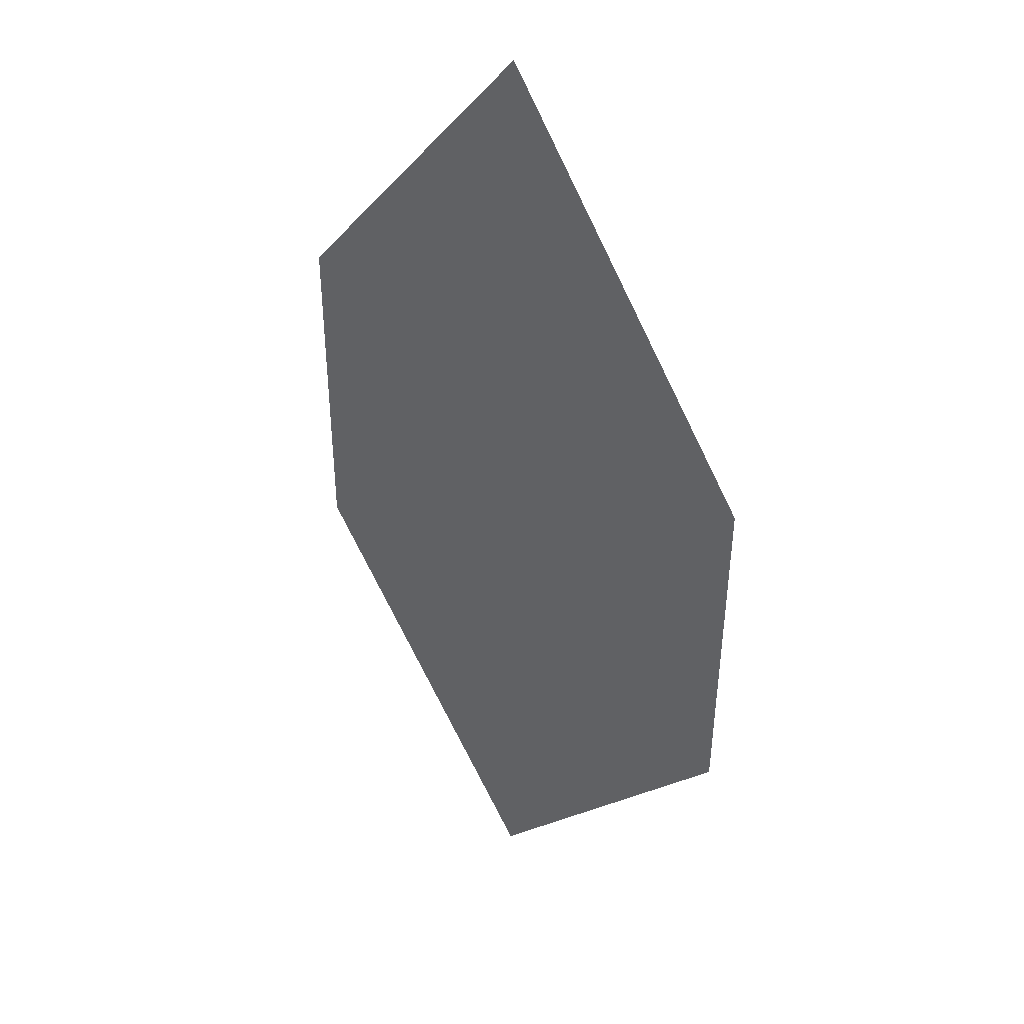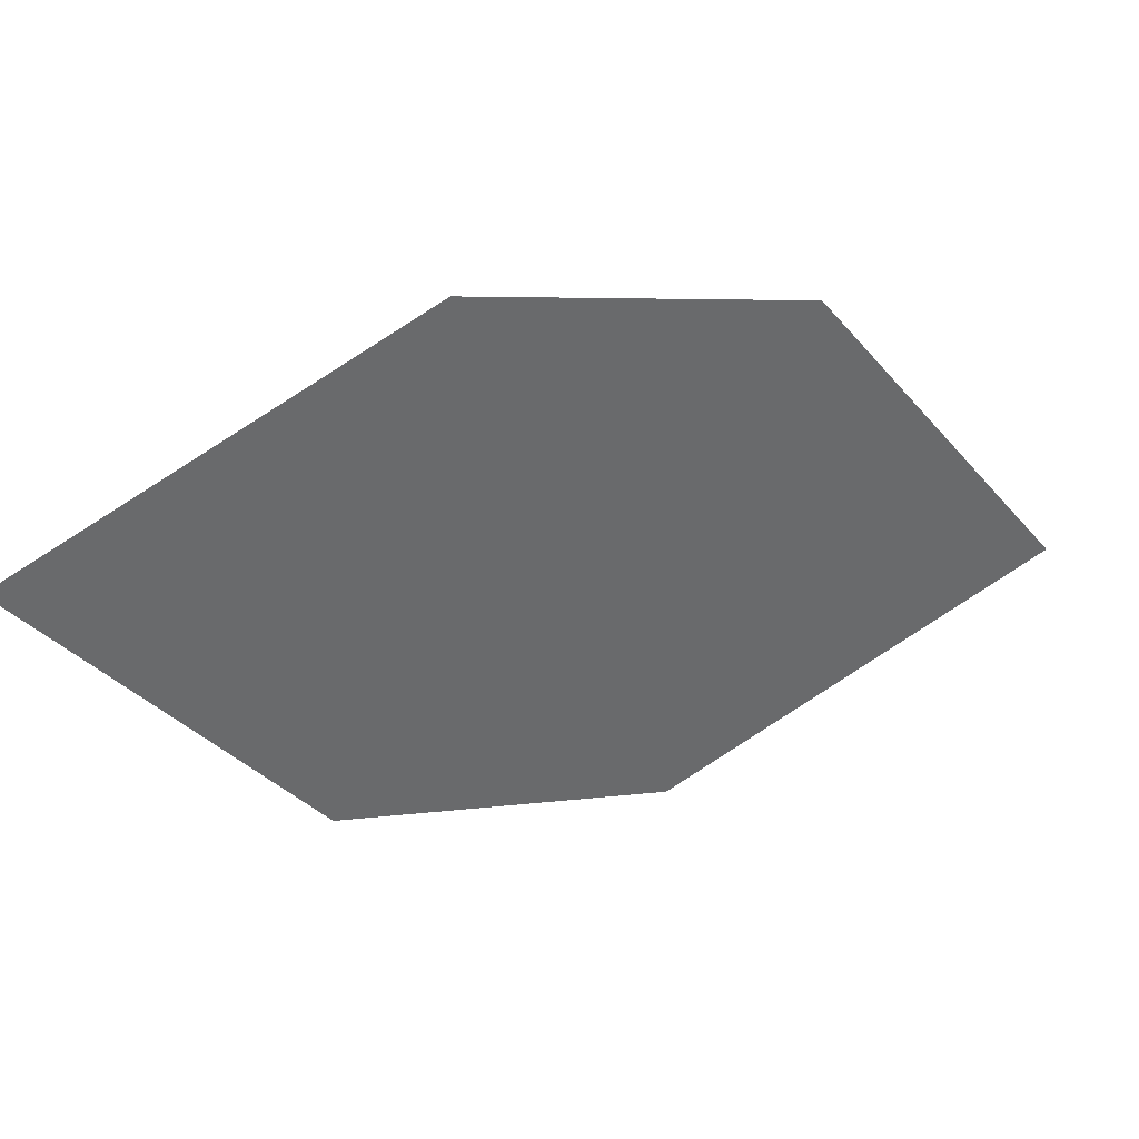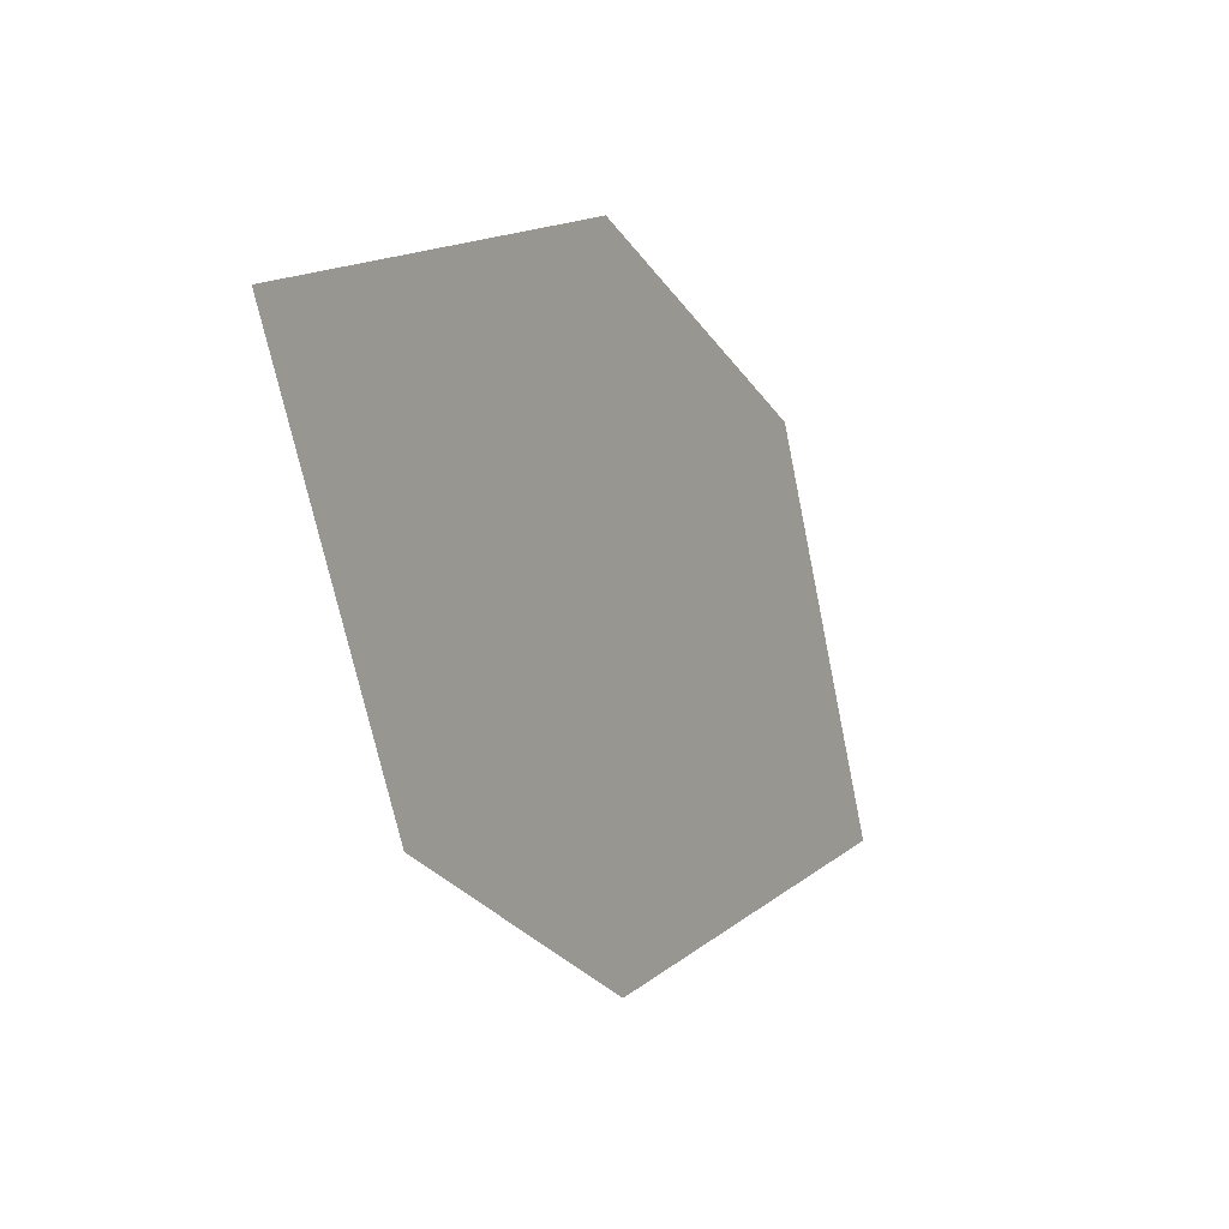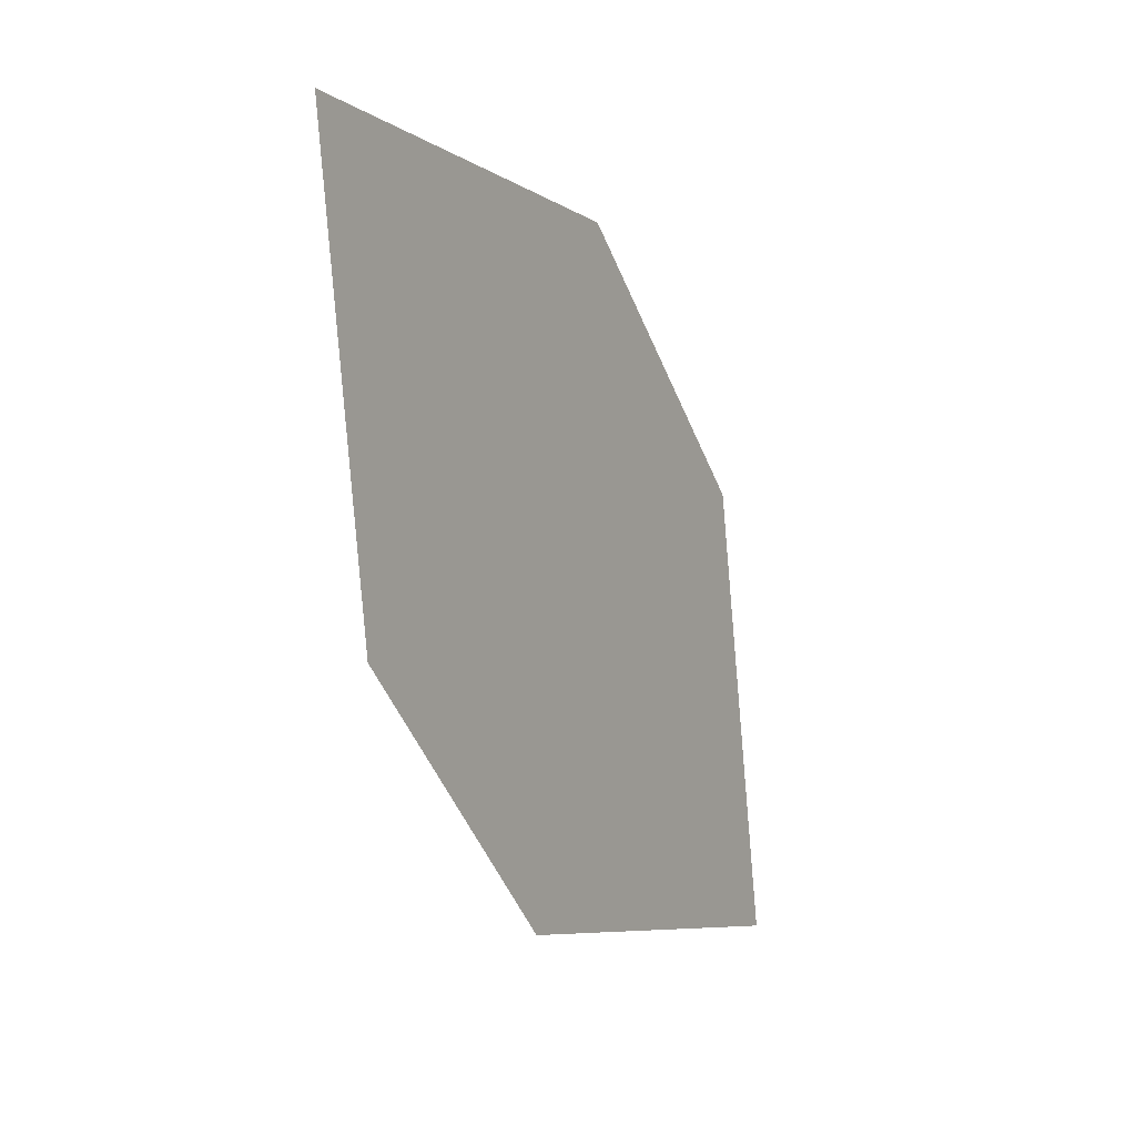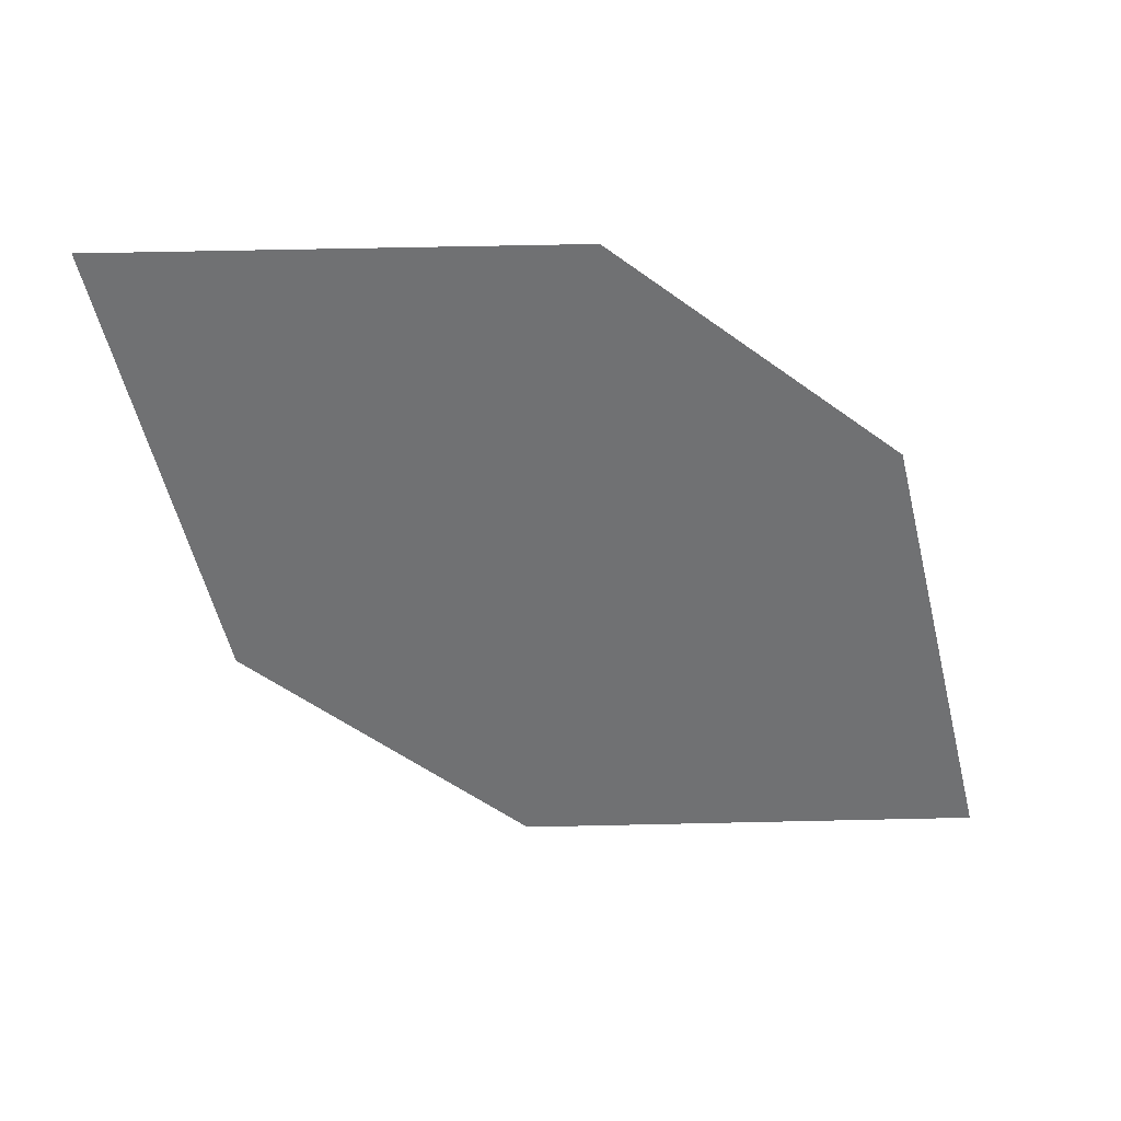
<metadata>
{"format":"obj","ext":"obj","renderer":"f3d","projection":"perspective","resolution":1024,"background":"white","views":[{"elev":-17.3,"azim":116.4,"up":"+Y"},{"elev":68.9,"azim":20.5,"up":"+Z"},{"elev":-54.9,"azim":153.0,"up":"+Z"},{"elev":-74.0,"azim":146.2,"up":"+Z"},{"elev":73.2,"azim":-128.4,"up":"+Y"}]}
</metadata>
<code>
o leaves.030
v -0.1753 -0.1745 0.6463
v -0.1544 -0.1742 0.6187
v -0.1121 -0.1343 0.6147
v -0.154 -0.148 0.6528
v -0.133 -0.1346 0.6423
v -0.1334 -0.1608 0.6082
f 1 2 6 3
f 1 3 5 4

</code>
